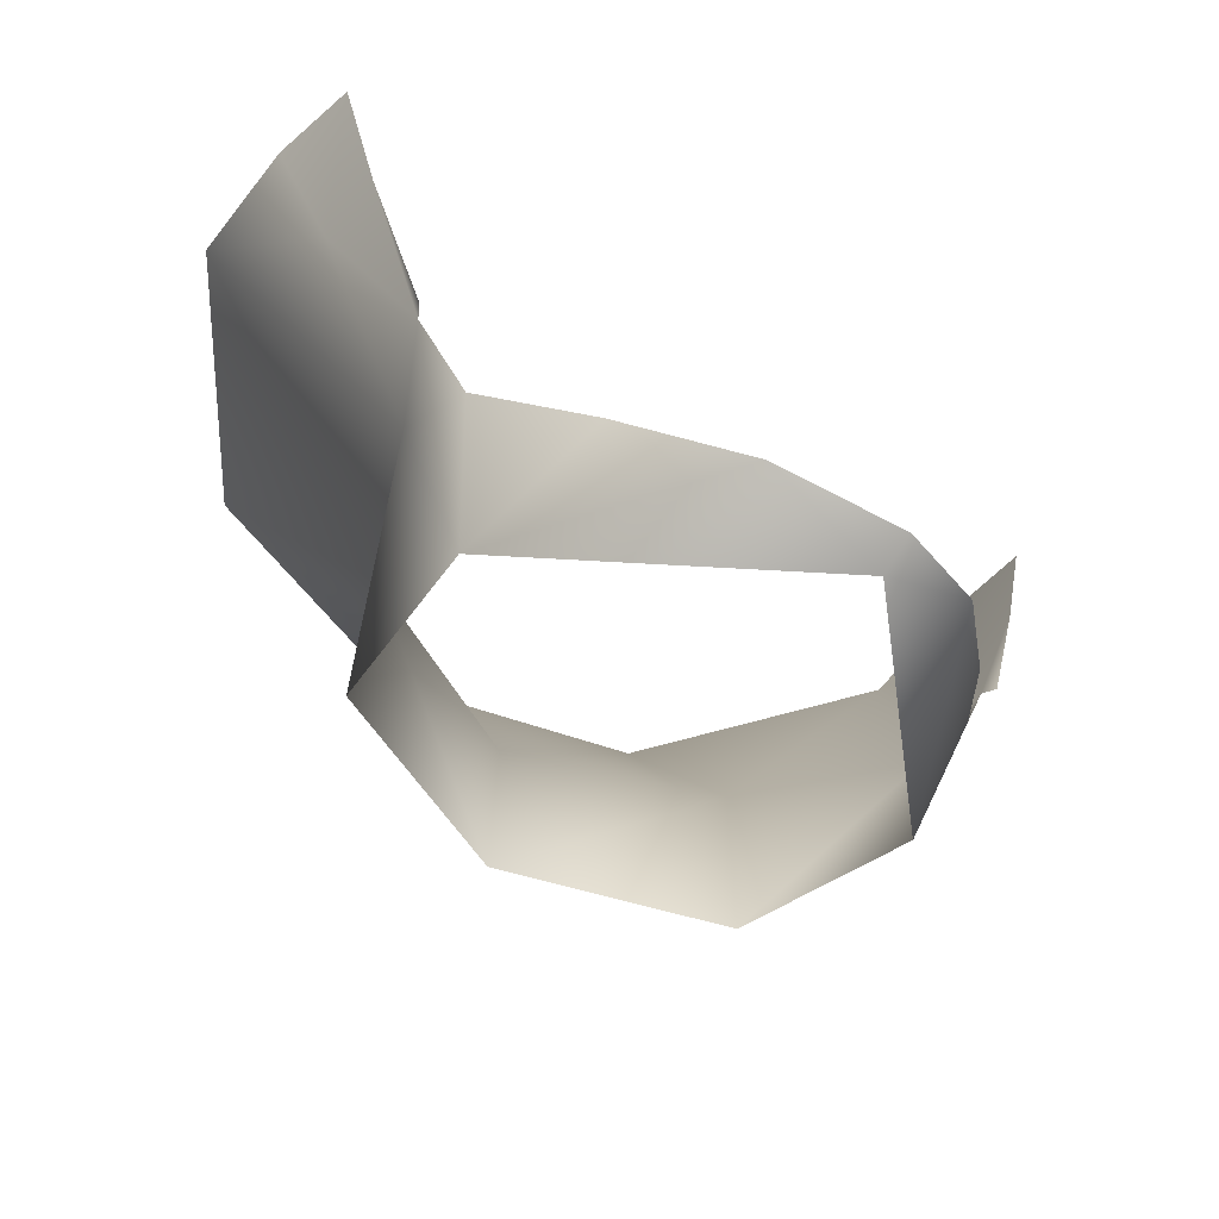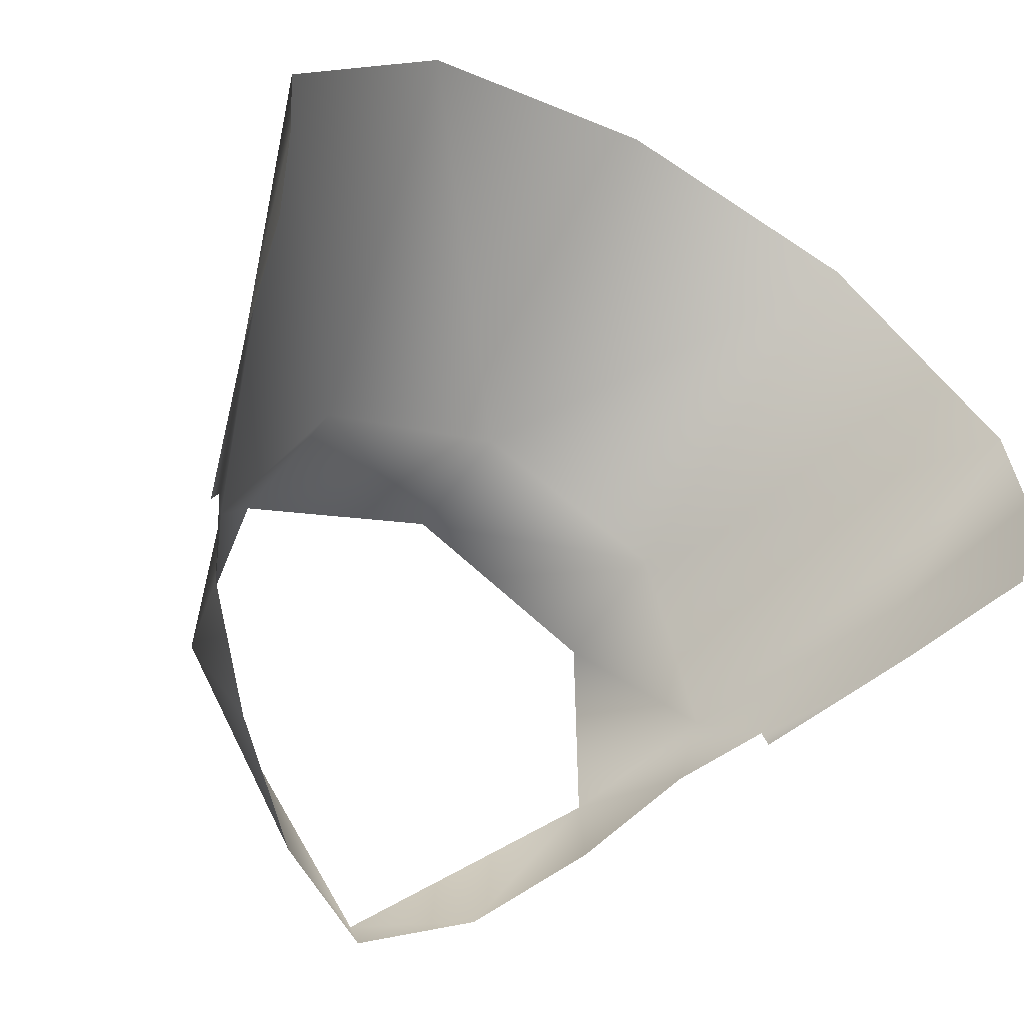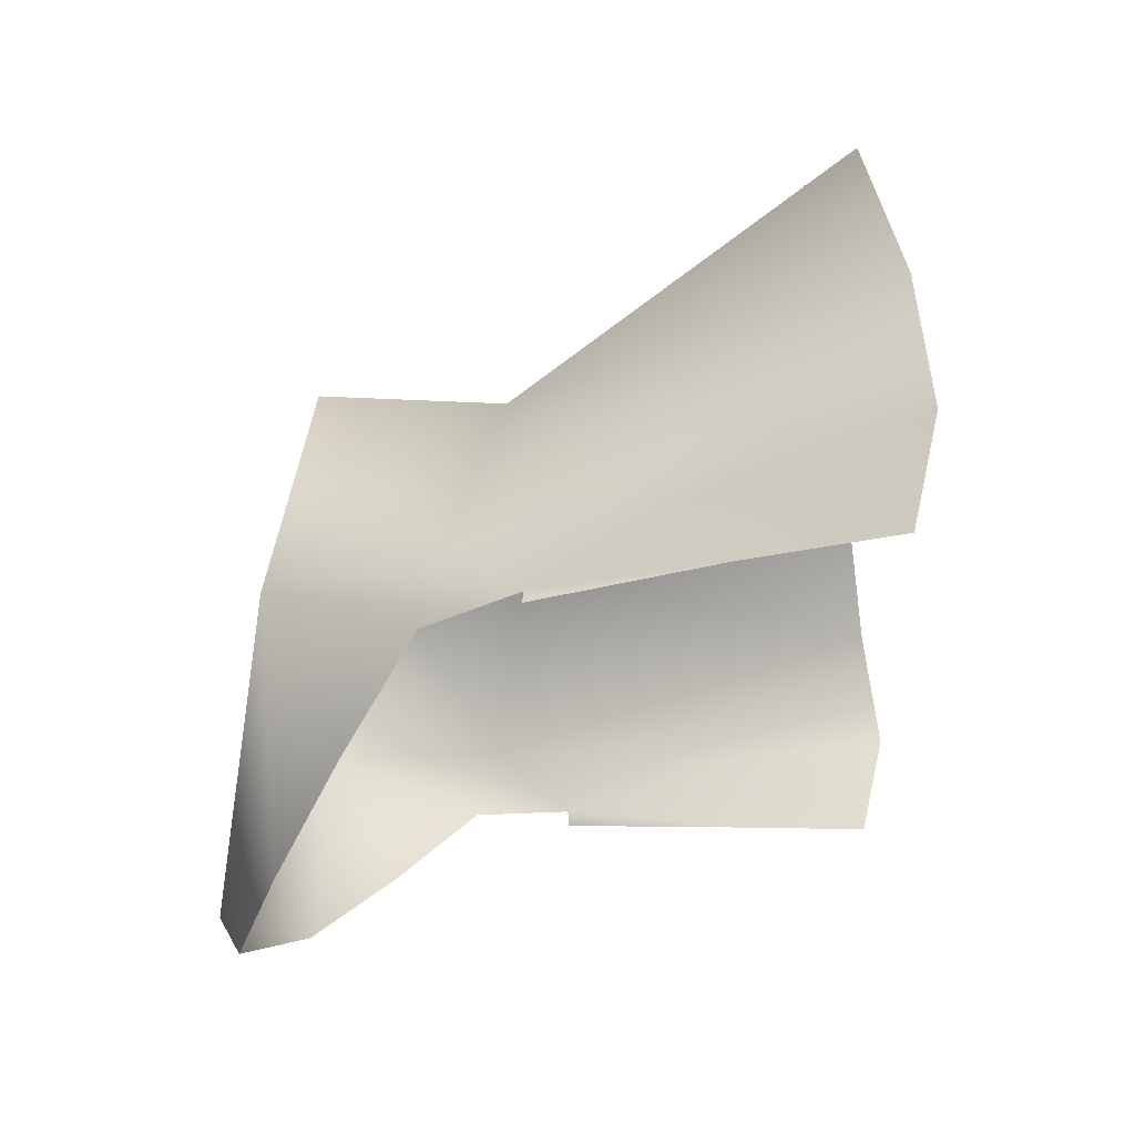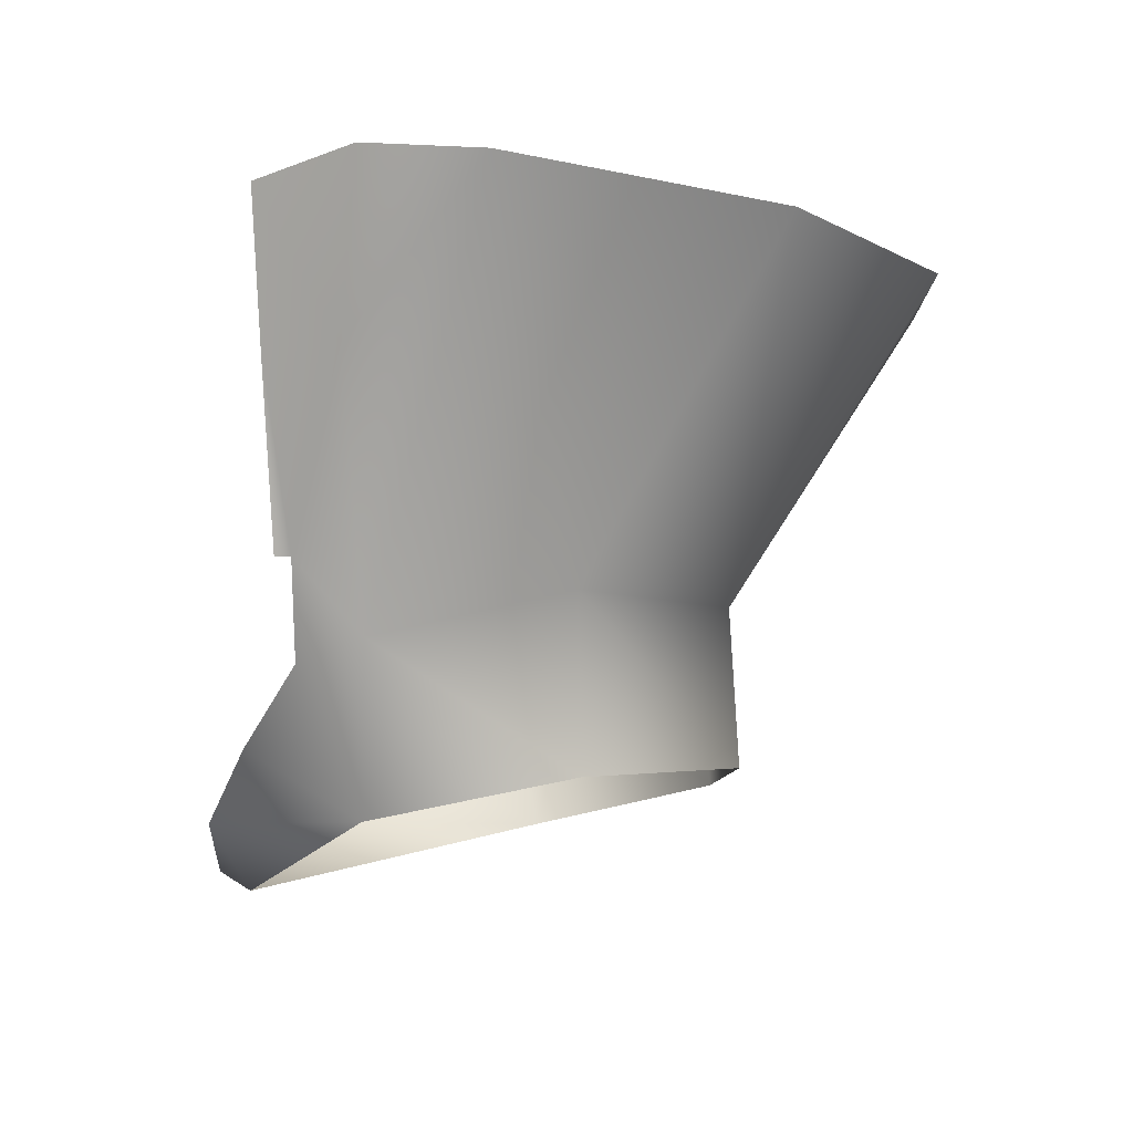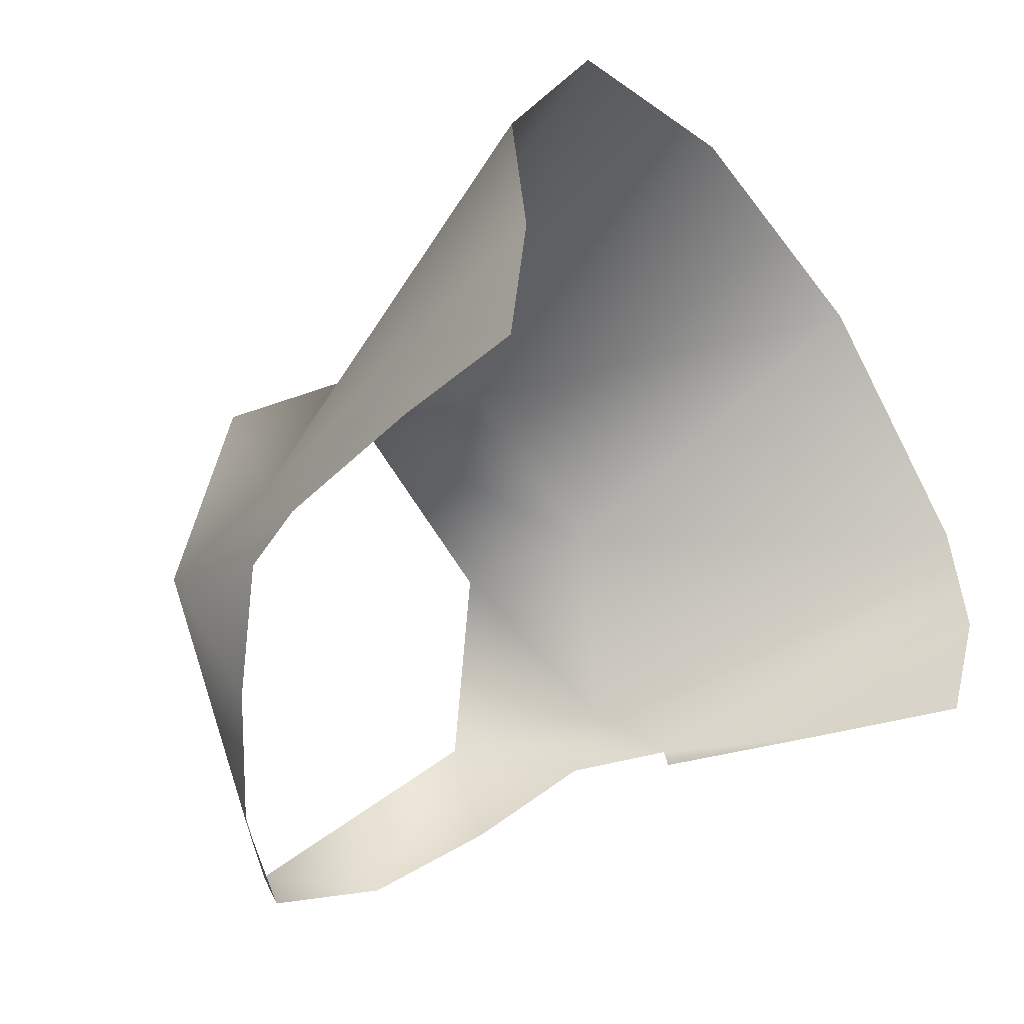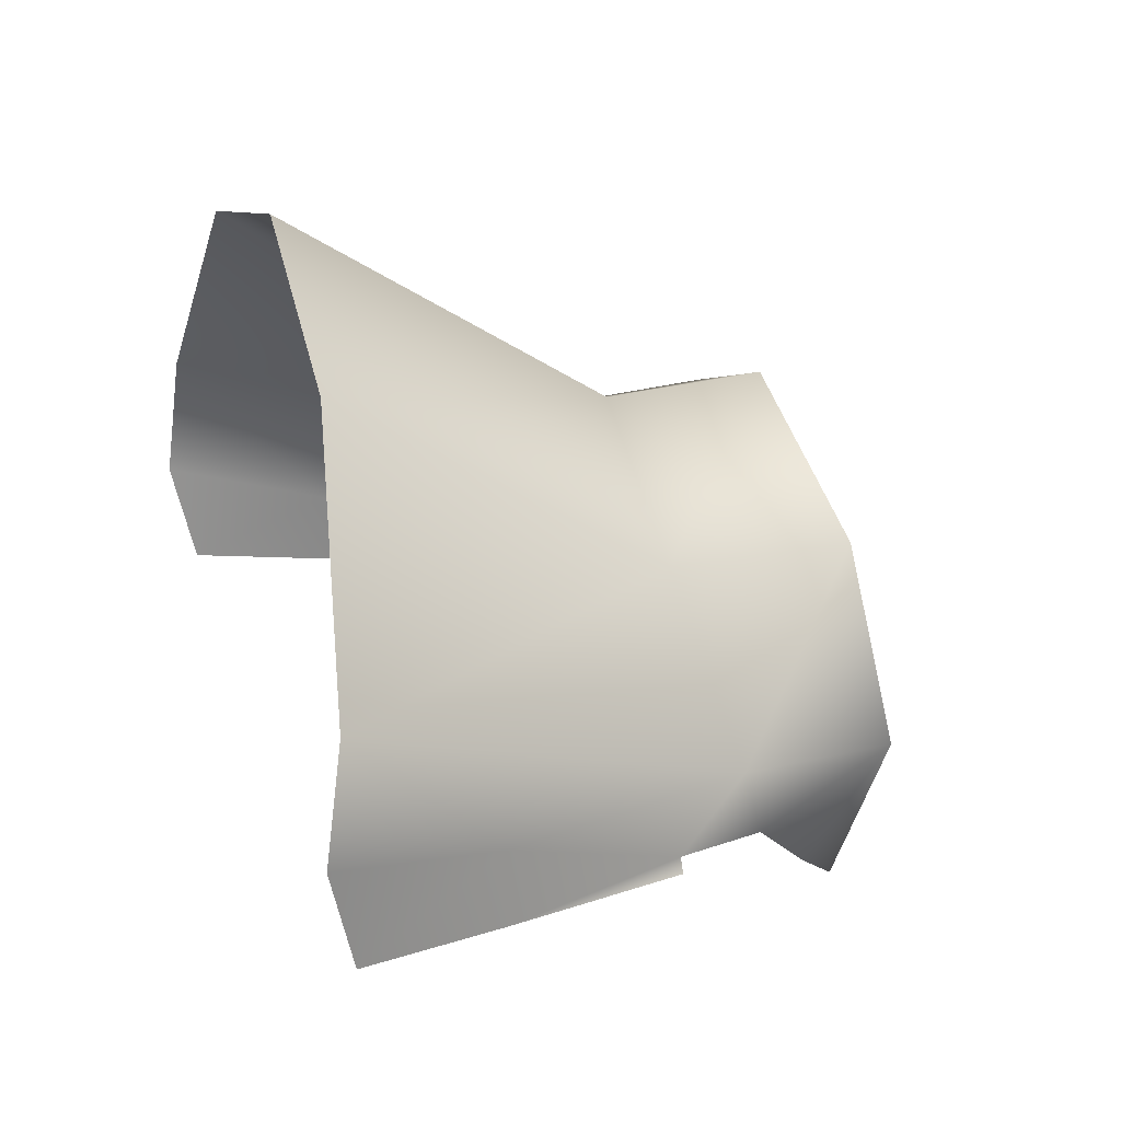
<metadata>
{"format":"obj","ext":"obj","renderer":"f3d","projection":"perspective","resolution":1024,"background":"white","views":[{"elev":-53.8,"azim":-38.3,"up":"+Z"},{"elev":-49.0,"azim":-31.4,"up":"+Y"},{"elev":-21.6,"azim":-86.7,"up":"+Y"},{"elev":-5.9,"azim":108.6,"up":"+Z"},{"elev":-31.9,"azim":-54.8,"up":"+Y"},{"elev":25.0,"azim":73.9,"up":"+Y"}]}
</metadata>
<code>
g NPC_Male_Size02_Body_017_LOD3
v -0 0.09187 1.64
v -0 0.05696 1.588
v 0.04397 0.07931 1.642
v 0.03413 0.04248 1.588
v 3.499e-08 0.05851 1.562
v 0.03599 0.04364 1.56
v 0.07263 0.04249 1.647
v 0.04904 0.01383 1.58
v 0.0406 0.01006 1.553
v 0.06473 0.01644 1.622
v 0.07261 0.02201 1.649
v 0.07108 0.004871 1.645
v 0.06489 0.003848 1.622
v 0.0543 0.004195 1.592
v 0.05564 0.002006 1.592
v 0.04692 0.001675 1.577
v 0.03403 -0.01304 1.564
v 0.01816 -0.02679 1.553
v 2.258e-08 -0.02778 1.542
v 4.82e-10 -0.03355 1.545
v -0.01816 -0.02679 1.553
v -0.0406 0.01006 1.553
v -0.03403 -0.01304 1.564
v -0.04692 0.001675 1.577
v -0.04904 0.01383 1.58
v -0.03599 0.04364 1.56
v -0.0543 0.004195 1.592
v -0.03413 0.04248 1.588
v 3.499e-08 0.05851 1.562
v -0 0.05696 1.588
v -0.04397 0.07931 1.642
v -0 0.09187 1.64
v -0.07263 0.04249 1.647
v -0.06473 0.01644 1.622
v -0.07261 0.02201 1.649
v -0.07108 0.004871 1.645
v -0.06489 0.003848 1.622
v -0.05564 0.002006 1.592
g NPC_Male_Size02_Body_017_LOD3_0
f 3 2 1
f 3 4 2
f 5 2 4
f 5 4 6
f 4 3 7
f 6 4 8
f 4 7 8
f 6 8 9
f 8 7 10
f 7 11 10
f 11 12 10
f 13 10 12
f 13 14 10
f 14 8 10
f 15 14 13
f 14 16 8
f 9 8 16
f 9 16 17
f 9 17 18
f 9 18 19
f 18 20 19
f 21 19 20
f 22 19 21
f 22 21 23
f 24 22 23
f 24 25 22
f 25 26 22
f 24 27 25
f 25 28 26
f 28 29 26
f 28 30 29
f 31 30 28
f 31 32 30
f 33 31 28
f 33 28 25
f 34 33 25
f 25 27 34
f 34 35 33
f 36 35 34
f 34 37 36
f 37 34 27
f 38 37 27

</code>
